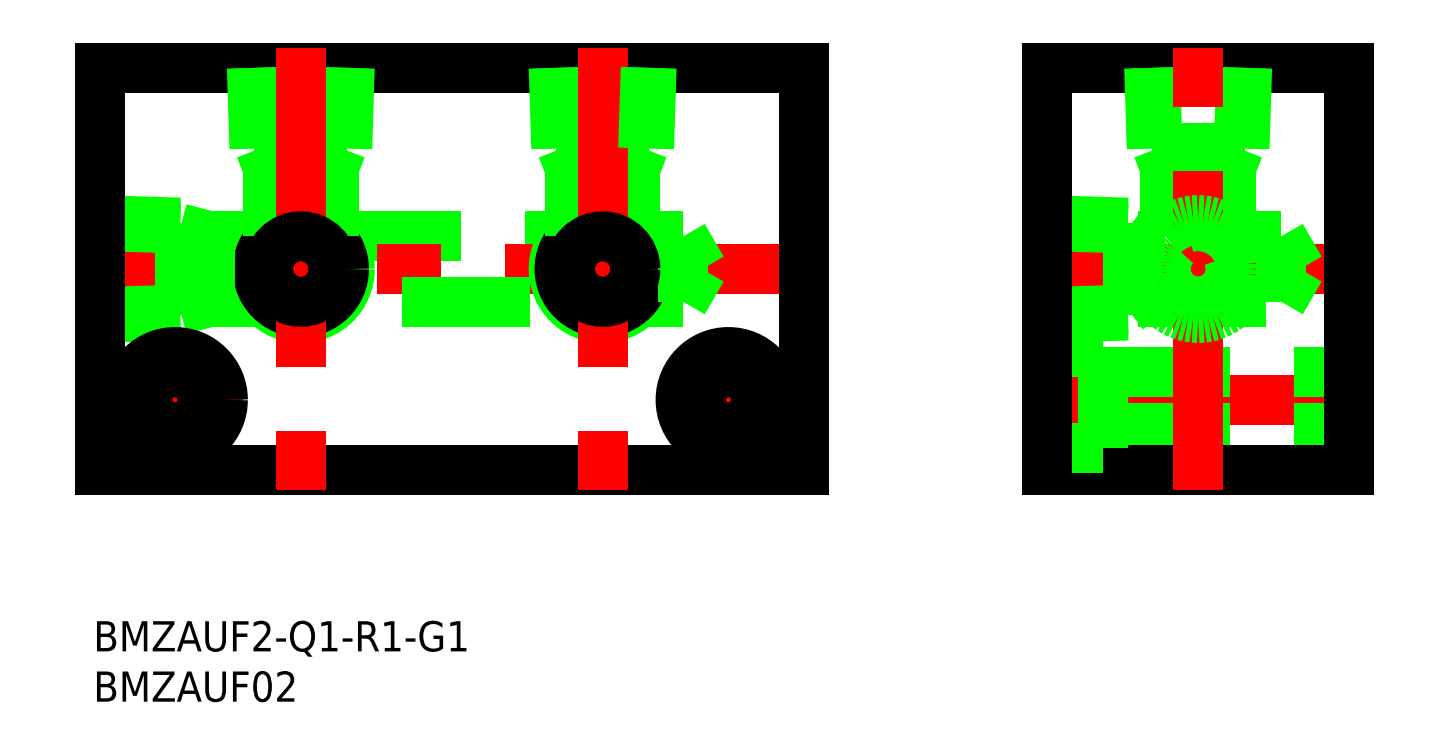
<metadata>
{"format":"dxf","ext":"dxf","renderer":"ezdxf+matplotlib","layout":"modelspace","background":"white","min_lineweight":24,"dpi":150}
</metadata>
<code>
0
SECTION
2
ENTITIES
0
LINE
8
0
10
23.25
20
23.25
30
0
11
46.75
21
23.25
31
0
0
LINE
8
CENTER
10
72
20
20
30
0
11
-2
21
20
31
0
0
LINE
8
0
10
70
20
0
30
0
11
0
21
0
31
0
0
LINE
8
0
10
0
20
40
30
0
11
70
21
40
31
0
0
LINE
8
CENTER
10
14.25
20
7
30
0
11
0.75
21
7
31
0
0
LINE
8
0
10
15.97
20
32
30
0
11
16.75
21
30
31
0
0
LINE
8
0
10
11
20
23.25
30
0
11
16.75
21
23.25
31
0
0
LINE
8
0
10
24.61
20
32
30
0
11
15.39
21
32
31
0
0
LINE
8
0
10
11
20
16.75
30
0
11
58
21
16.75
31
0
0
CIRCLE
8
0
10
20
20
20
30
0
40
4.864
0
CIRCLE
8
0
10
20
20
20
30
0
40
4.283
0
LINE
8
0
10
15.72
20
40
30
0
11
15.97
21
32
31
0
0
LINE
8
0
10
15.14
20
40
30
0
11
15.39
21
32
31
0
0
LINE
8
0
10
11
20
16.75
30
0
11
11
21
23.25
31
0
0
LINE
8
0
10
0
20
24.86
30
0
11
8
21
24.61
31
0
0
LINE
8
0
10
0
20
24.28
30
0
11
8
21
24.03
31
0
0
LINE
8
0
10
0
20
15.14
30
0
11
8
21
15.39
31
0
0
LINE
8
0
10
0
20
15.72
30
0
11
8
21
15.97
31
0
0
LINE
8
CENTER
10
7.5
20
0.25
30
0
11
7.5
21
13.75
31
0
0
LINE
8
0
10
8
20
15.39
30
0
11
8
21
24.61
31
0
0
LINE
8
0
10
0
20
0
30
0
11
0
21
40
31
0
0
CIRCLE
8
0
10
7.5
20
7
30
0
40
2.75
0
LINE
8
0
10
8
20
24.03
30
0
11
11
21
23.25
31
0
0
LINE
8
0
10
8
20
15.97
30
0
11
11
21
16.75
31
0
0
CIRCLE
8
0
10
7.5
20
7
30
0
40
4.75
0
LINE
8
0
10
24.03
20
32
30
0
11
23.25
21
30
31
0
0
LINE
8
0
10
24.86
20
40
30
0
11
24.61
21
32
31
0
0
LINE
8
0
10
24.28
20
40
30
0
11
24.03
21
32
31
0
0
LINE
8
0
10
23.25
20
23.25
30
0
11
23.25
21
30
31
0
0
LINE
8
0
10
16.75
20
23.25
30
0
11
16.75
21
30
31
0
0
LINE
8
0
10
23.25
20
30
30
0
11
16.75
21
30
31
0
0
LINE
8
CENTER
10
20
20
42
30
0
11
20
21
-2
31
0
0
LINE
8
CENTER
10
69.25
20
7
30
0
11
55.75
21
7
31
0
0
LINE
8
0
10
54.03
20
32
30
0
11
53.25
21
30
31
0
0
LINE
8
0
10
54.61
20
32
30
0
11
45.39
21
32
31
0
0
CIRCLE
8
0
10
50
20
20
30
0
40
4.864
0
CIRCLE
8
0
10
50
20
20
30
0
40
4.283
0
LINE
8
0
10
53.25
20
23.25
30
0
11
58
21
23.25
31
0
0
LINE
8
0
10
45.97
20
32
30
0
11
46.75
21
30
31
0
0
LINE
8
0
10
45.72
20
40
30
0
11
45.97
21
32
31
0
0
LINE
8
0
10
45.14
20
40
30
0
11
45.39
21
32
31
0
0
LINE
8
0
10
53.25
20
30
30
0
11
46.75
21
30
31
0
0
LINE
8
0
10
46.75
20
23.25
30
0
11
46.75
21
30
31
0
0
LINE
8
0
10
53.25
20
23.25
30
0
11
53.25
21
30
31
0
0
LINE
8
CENTER
10
50
20
42
30
0
11
50
21
-2
31
0
0
LINE
8
CENTER
10
62.5
20
13.75
30
0
11
62.5
21
0.25
31
0
0
CIRCLE
8
0
10
62.5
20
7
30
0
40
2.75
0
CIRCLE
8
0
10
62.5
20
7
30
0
40
4.75
0
LINE
8
0
10
70
20
40
30
0
11
70
21
0
31
0
0
LINE
8
0
10
54.86
20
40
30
0
11
54.61
21
32
31
0
0
LINE
8
0
10
54.28
20
40
30
0
11
54.03
21
32
31
0
0
LINE
8
CENTER
10
126.2
20
20
30
0
11
92.19
21
20
31
0
0
LINE
8
CENTER
10
92.19
20
7
30
0
11
126.2
21
7
31
0
0
LINE
8
0
10
99.69
20
4.25
30
0
11
124.2
21
4.25
31
0
0
LINE
8
0
10
99.69
20
9.75
30
0
11
124.2
21
9.75
31
0
0
LINE
8
0
10
94.19
20
0
30
0
11
124.2
21
0
31
0
0
LINE
8
0
10
124.2
20
40
30
0
11
94.19
21
40
31
0
0
LINE
8
0
10
102.2
20
24.03
30
0
11
103.2
21
23.25
31
0
0
LINE
8
0
10
102.2
20
15.97
30
0
11
103.2
21
16.75
31
0
0
LINE
8
0
10
94.19
20
24.86
30
0
11
102.2
21
24.61
31
0
0
LINE
8
0
10
94.19
20
24.28
30
0
11
102.2
21
24.03
31
0
0
LINE
8
0
10
99.69
20
11.75
30
0
11
99.69
21
2.25
31
0
0
LINE
8
0
10
94.19
20
2.25
30
0
11
99.69
21
2.25
31
0
0
LINE
8
0
10
94.19
20
11.75
30
0
11
99.69
21
11.75
31
0
0
LINE
8
0
10
94.19
20
15.72
30
0
11
102.2
21
15.97
31
0
0
LINE
8
0
10
94.19
20
15.14
30
0
11
102.2
21
15.39
31
0
0
LINE
8
0
10
102.2
20
15.39
30
0
11
102.2
21
24.61
31
0
0
LINE
8
0
10
94.19
20
40
30
0
11
94.19
21
0
31
0
0
LINE
8
0
10
113.2
20
32
30
0
11
112.4
21
30
31
0
0
LINE
8
0
10
113.5
20
40
30
0
11
113.2
21
32
31
0
0
LINE
8
0
10
114.1
20
40
30
0
11
113.8
21
32
31
0
0
LINE
8
0
10
112.4
20
23.25
30
0
11
117.4
21
23.25
31
0
0
LINE
8
0
10
112.4
20
23.25
30
0
11
112.4
21
30
31
0
0
LINE
8
0
10
104.3
20
40
30
0
11
104.6
21
32
31
0
0
LINE
8
0
10
104.9
20
40
30
0
11
105.2
21
32
31
0
0
LINE
8
0
10
105.2
20
32
30
0
11
105.9
21
30
31
0
0
LINE
8
0
10
103.2
20
23.25
30
0
11
105.9
21
23.25
31
0
0
LINE
8
0
10
105.9
20
23.25
30
0
11
105.9
21
30
31
0
0
LINE
8
0
10
112.4
20
30
30
0
11
105.9
21
30
31
0
0
LINE
8
0
10
113.8
20
32
30
0
11
104.6
21
32
31
0
0
LINE
8
0
10
103.2
20
16.75
30
0
11
117.4
21
16.75
31
0
0
LINE
8
CENTER
10
109.2
20
-2
30
0
11
109.2
21
42
31
0
0
LINE
8
0
10
117.4
20
16.75
30
0
11
117.4
21
23.25
31
0
0
LINE
8
0
10
103.2
20
16.75
30
0
11
103.2
21
23.25
31
0
0
CIRCLE
8
0
10
109.2
20
20
30
0
40
4.283
0
CIRCLE
8
0
10
109.2
20
20
30
0
40
4.864
0
LINE
8
0
10
124.2
20
0
30
0
11
124.2
21
40
31
0
0
LINE
8
0
10
58
20
16.75
30
0
11
58
21
23.25
31
0
0
CIRCLE
8
0
10
109.2
20
20
30
0
40
3.25
0
CIRCLE
8
0
10
50
20
20
30
0
40
3.25
0
CIRCLE
8
0
10
20
20
20
30
0
40
3.25
0
INSERT
8
0
2
*U2
10
0
20
0
30
0
0
INSERT
8
0
2
*U3
10
0
20
0
30
0
0
LINE
8
0
10
117.4
20
16.75
30
0
11
119.3
21
20
31
0
0
LINE
8
0
10
117.4
20
23.25
30
0
11
119.3
21
20
31
0
0
LINE
8
0
10
58
20
16.75
30
0
11
59.88
21
20
31
0
0
LINE
8
0
10
58
20
23.25
30
0
11
59.88
21
20
31
0
0
VIEWPORT
8
0
10
122.5
20
133.6
30
0
40
322
41
265
68
     1
69
     1
0
VIEWPORT
8
DEFPOINTS
10
122.5
20
102
30
0
40
239.8
41
200.1
68
     2
69
     2
0
ENDSEC
0
EOF

</code>
